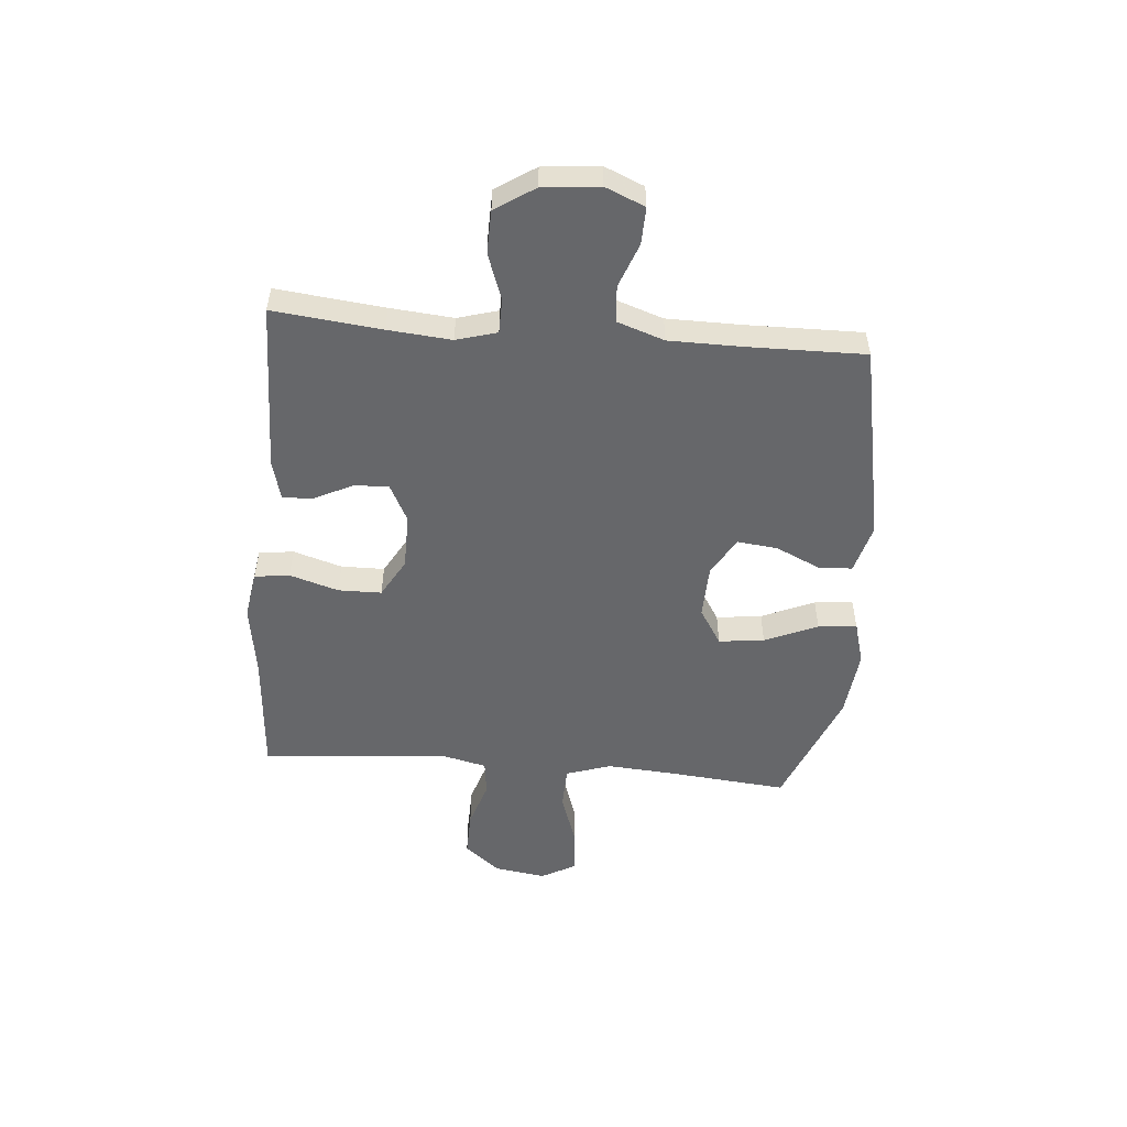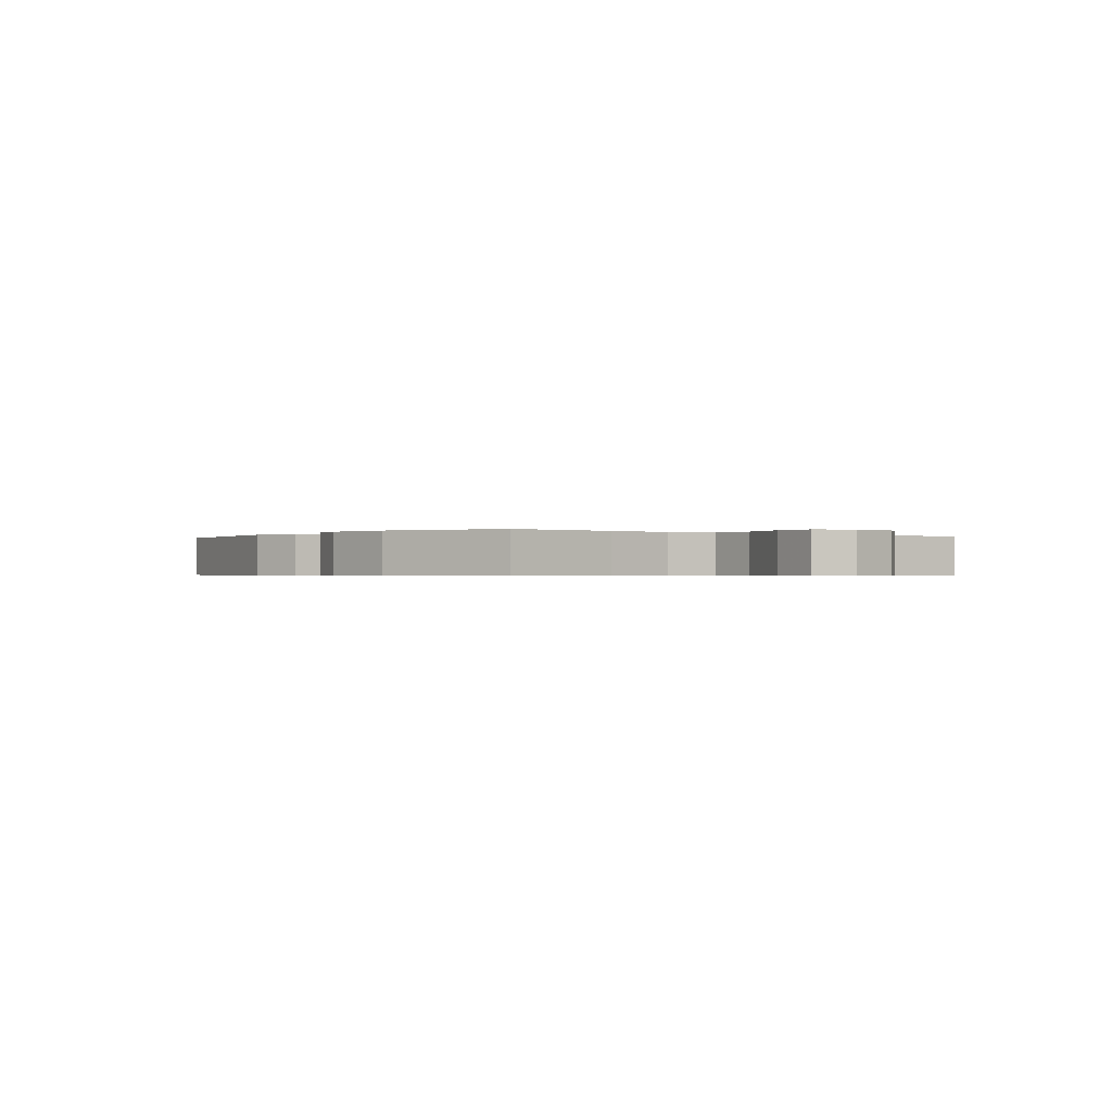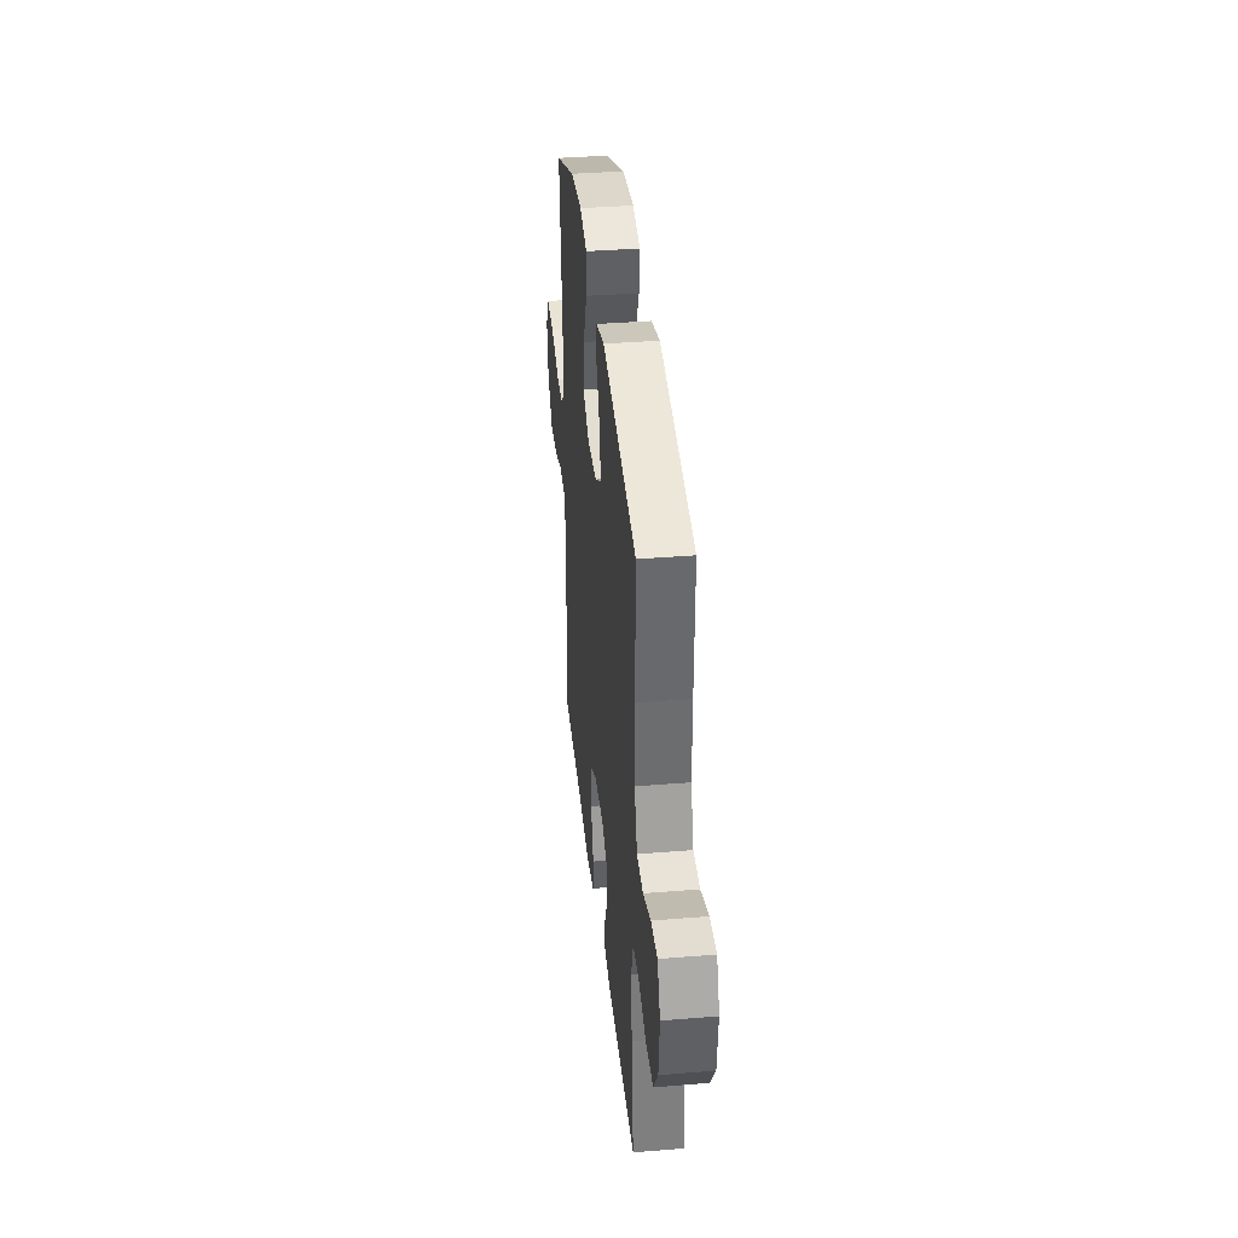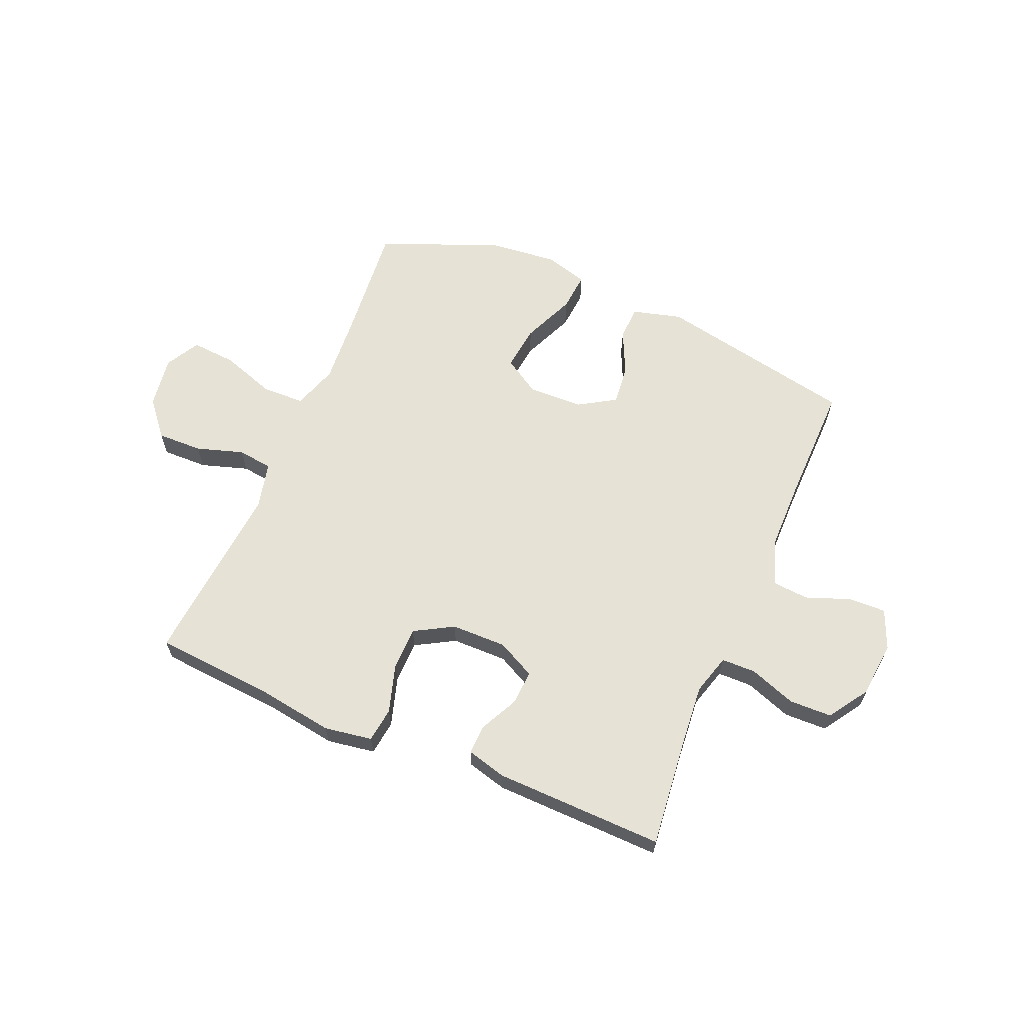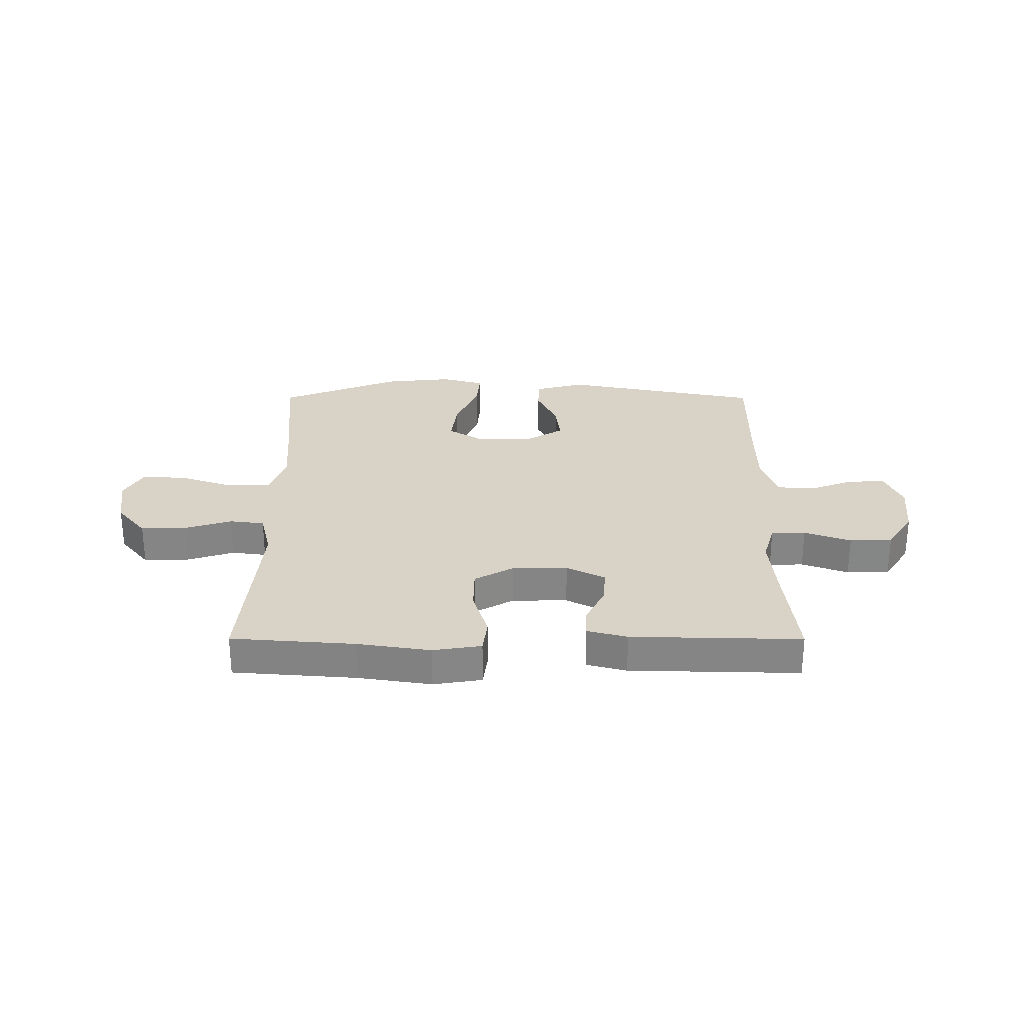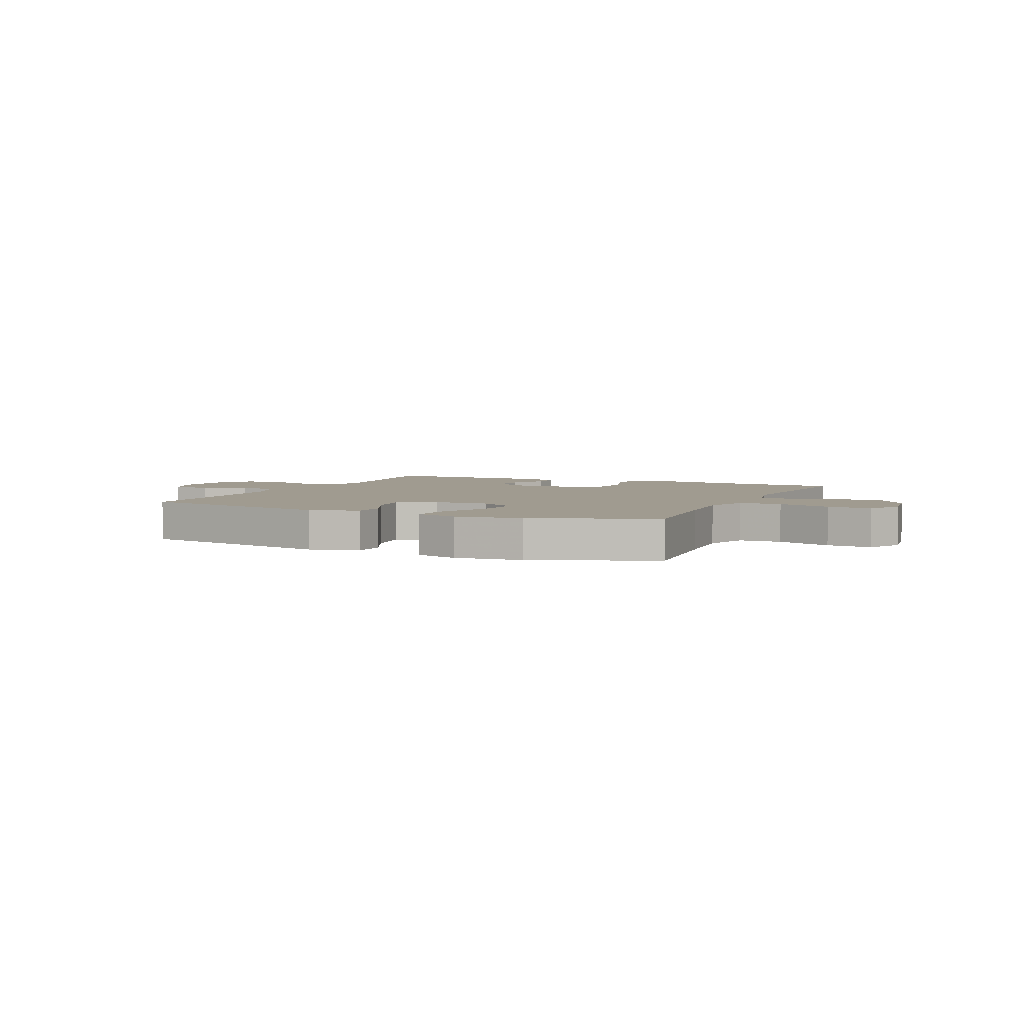
<metadata>
{"format":"obj","ext":"obj","renderer":"f3d","projection":"perspective","resolution":1024,"background":"white","views":[{"elev":-52.1,"azim":-94.9,"up":"+Y"},{"elev":-0.5,"azim":52.2,"up":"+Y"},{"elev":36.9,"azim":-96.1,"up":"+Z"},{"elev":63.2,"azim":-157.0,"up":"+Y"},{"elev":28.2,"azim":-179.9,"up":"+Y"},{"elev":4.2,"azim":24.4,"up":"+Y"}]}
</metadata>
<code>
v 0.5 0.07 -0.5
v 0.278 0.07 -0.517
v 0.146 0.07 -0.537
v 0.059 0.07 -0.523
v 0.051 0.07 -0.46
v 0.078 0.07 -0.372
v 0.077 0.07 -0.294
v 0.007 0.07 -0.254
v -0.093 0.07 -0.253
v -0.162 0.07 -0.288
v -0.158 0.07 -0.351
v -0.124 0.07 -0.42
v -0.122 0.07 -0.474
v -0.194 0.07 -0.493
v -0.5 0.07 -0.5
v -0.479 0.07 -0.305
v -0.469 0.07 -0.191
v -0.49 0.07 -0.118
v -0.552 0.07 -0.117
v -0.636 0.07 -0.147
v -0.713 0.07 -0.145
v -0.76 0.07 -0.074
v -0.77 0.07 0.028
v -0.74 0.07 0.099
v -0.673 0.07 0.097
v -0.593 0.07 0.067
v -0.527 0.07 0.072
v -0.498 0.07 0.157
v -0.497 0.07 0.287
v -0.5 0.07 0.5
v -0.14 0.07 0.571
v -0.051 0.07 0.547
v -0.048 0.07 0.486
v -0.085 0.07 0.406
v -0.093 0.07 0.334
v -0.026 0.07 0.293
v 0.073 0.07 0.29
v 0.139 0.07 0.331
v 0.129 0.07 0.413
v 0.088 0.07 0.508
v 0.082 0.07 0.578
v 0.159 0.07 0.6
v 0.282 0.07 0.587
v 0.5 0.07 0.5
v 0.48 0.07 0.286
v 0.471 0.07 0.161
v 0.498 0.07 0.08
v 0.575 0.07 0.078
v 0.673 0.07 0.111
v 0.754 0.07 0.117
v 0.788 0.07 0.055
v 0.774 0.07 -0.038
v 0.721 0.07 -0.102
v 0.639 0.07 -0.1
v 0.554 0.07 -0.073
v 0.491 0.07 -0.081
v 0.471 0.07 -0.165
v 0.482 0.07 -0.293
v 0.5 0 -0.5
v 0.278 0 -0.517
v 0.146 0 -0.537
v 0.059 0 -0.523
v 0.051 0 -0.46
v 0.078 0 -0.372
v 0.077 0 -0.294
v 0.007 0 -0.254
v -0.093 0 -0.253
v -0.162 0 -0.288
v -0.158 0 -0.351
v -0.124 0 -0.42
v -0.122 0 -0.474
v -0.194 0 -0.493
v -0.5 0 -0.5
v -0.479 0 -0.305
v -0.469 0 -0.191
v -0.49 0 -0.118
v -0.552 0 -0.117
v -0.636 0 -0.147
v -0.713 0 -0.145
v -0.76 0 -0.074
v -0.77 0 0.028
v -0.74 0 0.099
v -0.673 0 0.097
v -0.593 0 0.067
v -0.527 0 0.072
v -0.498 0 0.157
v -0.497 0 0.287
v -0.5 0 0.5
v -0.14 0 0.571
v -0.051 0 0.547
v -0.048 0 0.486
v -0.085 0 0.406
v -0.093 0 0.334
v -0.026 0 0.293
v 0.073 0 0.29
v 0.139 0 0.331
v 0.129 0 0.413
v 0.088 0 0.508
v 0.082 0 0.578
v 0.159 0 0.6
v 0.282 0 0.587
v 0.5 0 0.5
v 0.48 0 0.286
v 0.471 0 0.161
v 0.498 0 0.08
v 0.575 0 0.078
v 0.673 0 0.111
v 0.754 0 0.117
v 0.788 0 0.055
v 0.774 0 -0.038
v 0.721 0 -0.102
v 0.639 0 -0.1
v 0.554 0 -0.073
v 0.491 0 -0.081
v 0.471 0 -0.165
v 0.482 0 -0.293
f 53 54 55
f 52 53 55
f 51 52 55
f 50 51 55
f 49 50 55
f 48 49 55
f 47 48 55 56
f 46 47 56 57
f 43 44 45
f 42 43 45
f 41 42 45
f 40 41 45
f 39 40 45
f 38 39 45 46
f 37 38 46 57
f 32 33 34
f 31 32 34
f 30 31 34
f 29 30 34
f 28 29 34 35
f 27 28 35 36
f 24 25 26
f 23 24 26
f 22 23 26
f 21 22 26
f 20 21 26
f 19 20 26
f 18 19 26 27
f 37 57 58
f 36 37 58
f 27 36 58
f 18 27 58
f 17 18 58
f 14 15 16
f 13 14 16
f 12 13 16
f 11 12 16
f 4 5 6
f 3 4 6
f 2 3 6
f 2 6 7
f 1 2 7
f 58 1 7 8
f 10 11 16 17
f 9 10 17
f 8 9 17
f 8 17 58
f 113 112 111
f 113 111 110
f 113 110 109
f 113 109 108
f 113 108 107
f 113 107 106
f 114 113 106 105
f 115 114 105 104
f 103 102 101
f 103 101 100
f 103 100 99
f 103 99 98
f 103 98 97
f 104 103 97 96
f 115 104 96 95
f 92 91 90
f 92 90 89
f 92 89 88
f 92 88 87
f 93 92 87 86
f 94 93 86 85
f 84 83 82
f 84 82 81
f 84 81 80
f 84 80 79
f 84 79 78
f 84 78 77
f 85 84 77 76
f 116 115 95
f 116 95 94
f 116 94 85
f 116 85 76
f 116 76 75
f 74 73 72
f 74 72 71
f 74 71 70
f 74 70 69
f 64 63 62
f 64 62 61
f 64 61 60
f 65 64 60
f 65 60 59
f 66 65 59 116
f 75 74 69 68
f 75 68 67
f 75 67 66
f 116 75 66
f 1 59 60 2
f 2 60 61 3
f 3 61 62 4
f 4 62 63 5
f 5 63 64 6
f 6 64 65 7
f 7 65 66 8
f 8 66 67 9
f 9 67 68 10
f 10 68 69 11
f 11 69 70 12
f 12 70 71 13
f 13 71 72 14
f 14 72 73 15
f 15 73 74 16
f 16 74 75 17
f 17 75 76 18
f 18 76 77 19
f 19 77 78 20
f 20 78 79 21
f 21 79 80 22
f 22 80 81 23
f 23 81 82 24
f 24 82 83 25
f 25 83 84 26
f 26 84 85 27
f 27 85 86 28
f 28 86 87 29
f 29 87 88 30
f 30 88 89 31
f 31 89 90 32
f 32 90 91 33
f 33 91 92 34
f 34 92 93 35
f 35 93 94 36
f 36 94 95 37
f 37 95 96 38
f 38 96 97 39
f 39 97 98 40
f 40 98 99 41
f 41 99 100 42
f 42 100 101 43
f 43 101 102 44
f 44 102 103 45
f 45 103 104 46
f 46 104 105 47
f 47 105 106 48
f 48 106 107 49
f 49 107 108 50
f 50 108 109 51
f 51 109 110 52
f 52 110 111 53
f 53 111 112 54
f 54 112 113 55
f 55 113 114 56
f 56 114 115 57
f 57 115 116 58
f 58 116 59 1

</code>
